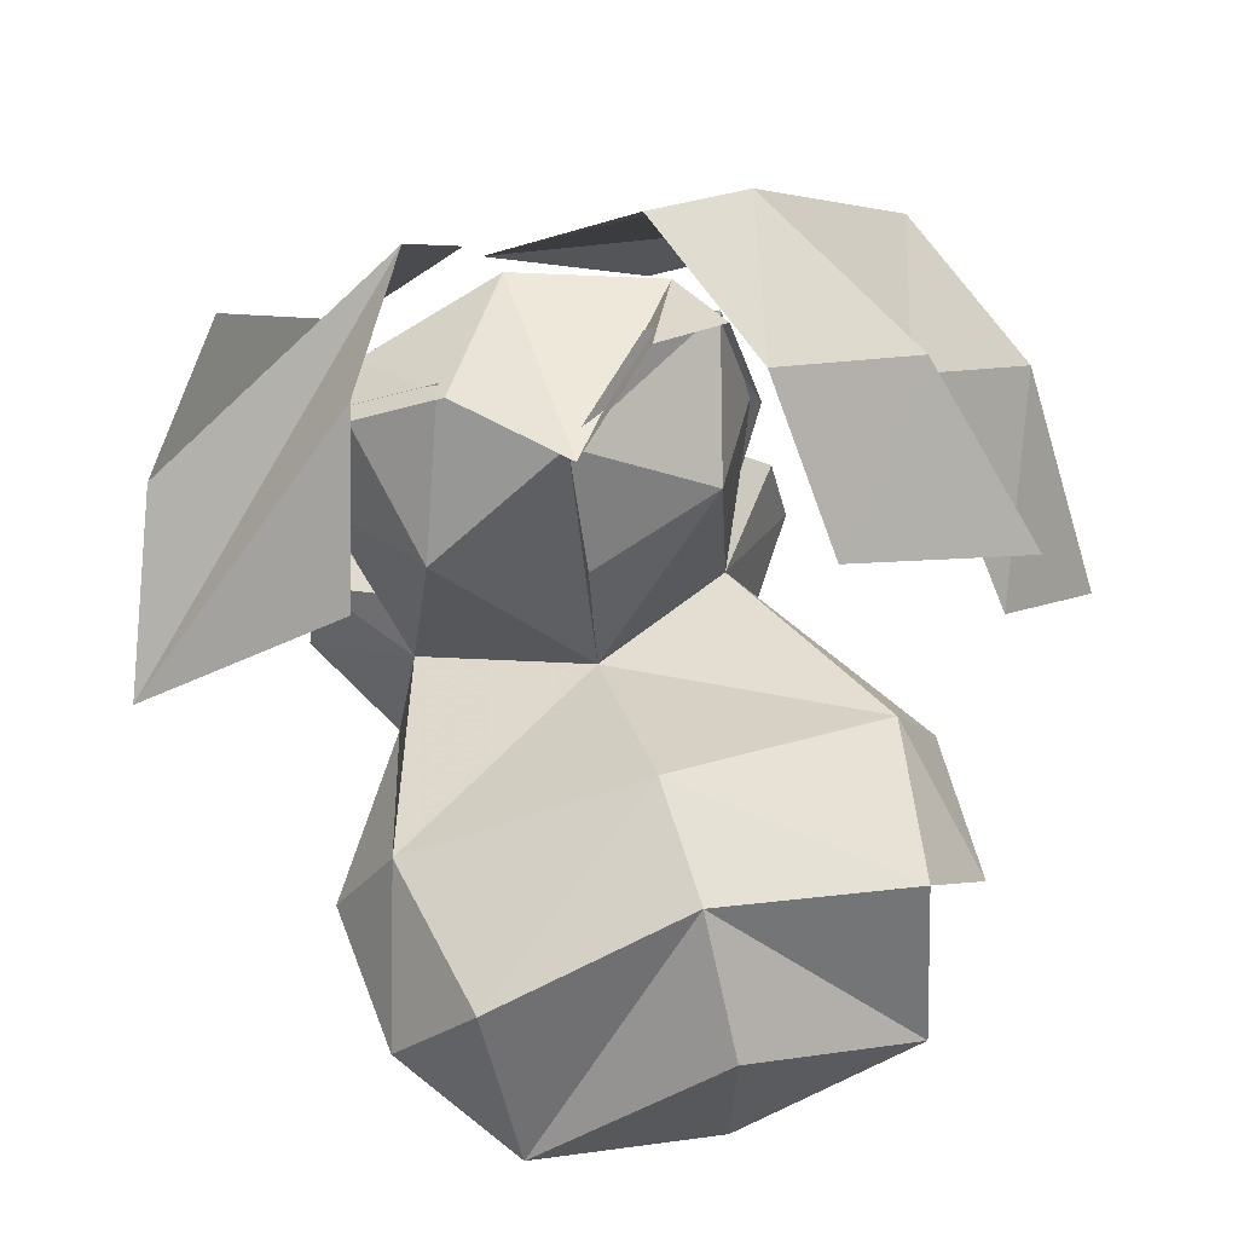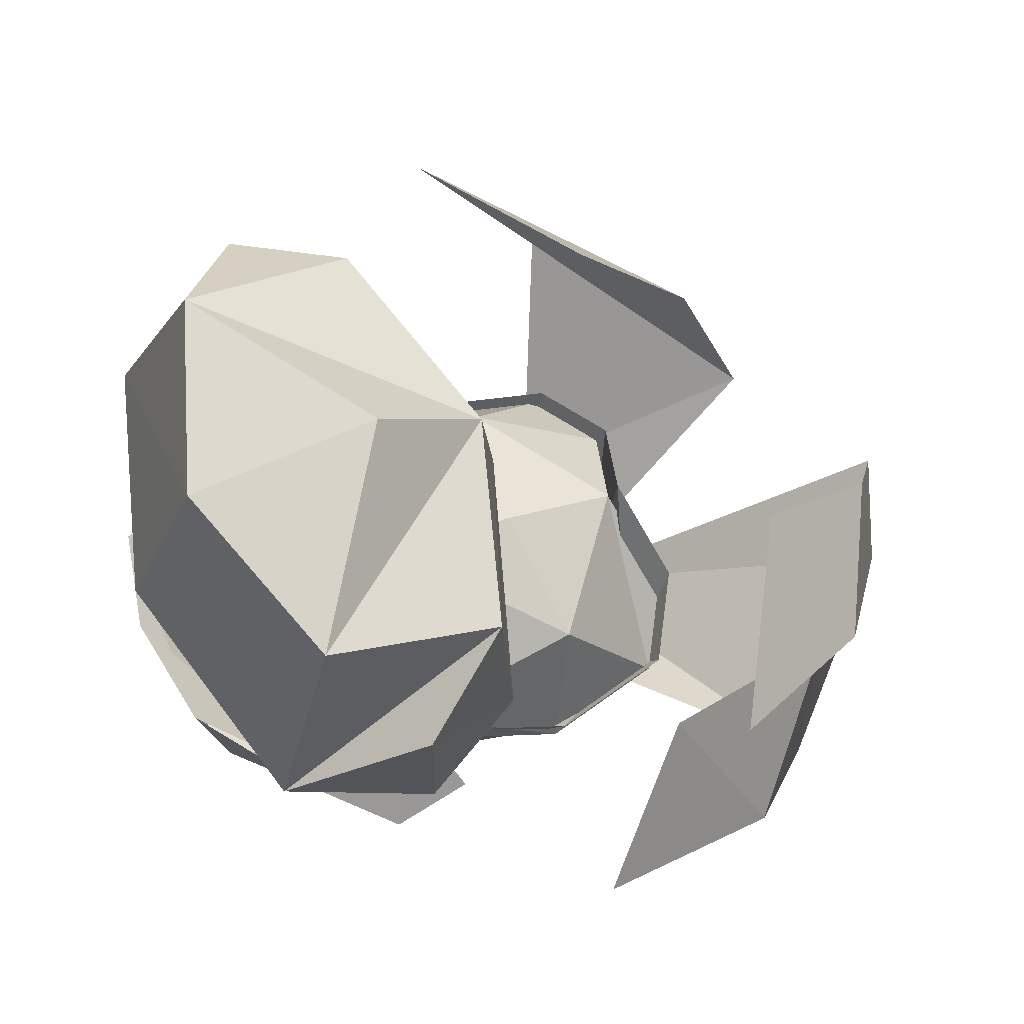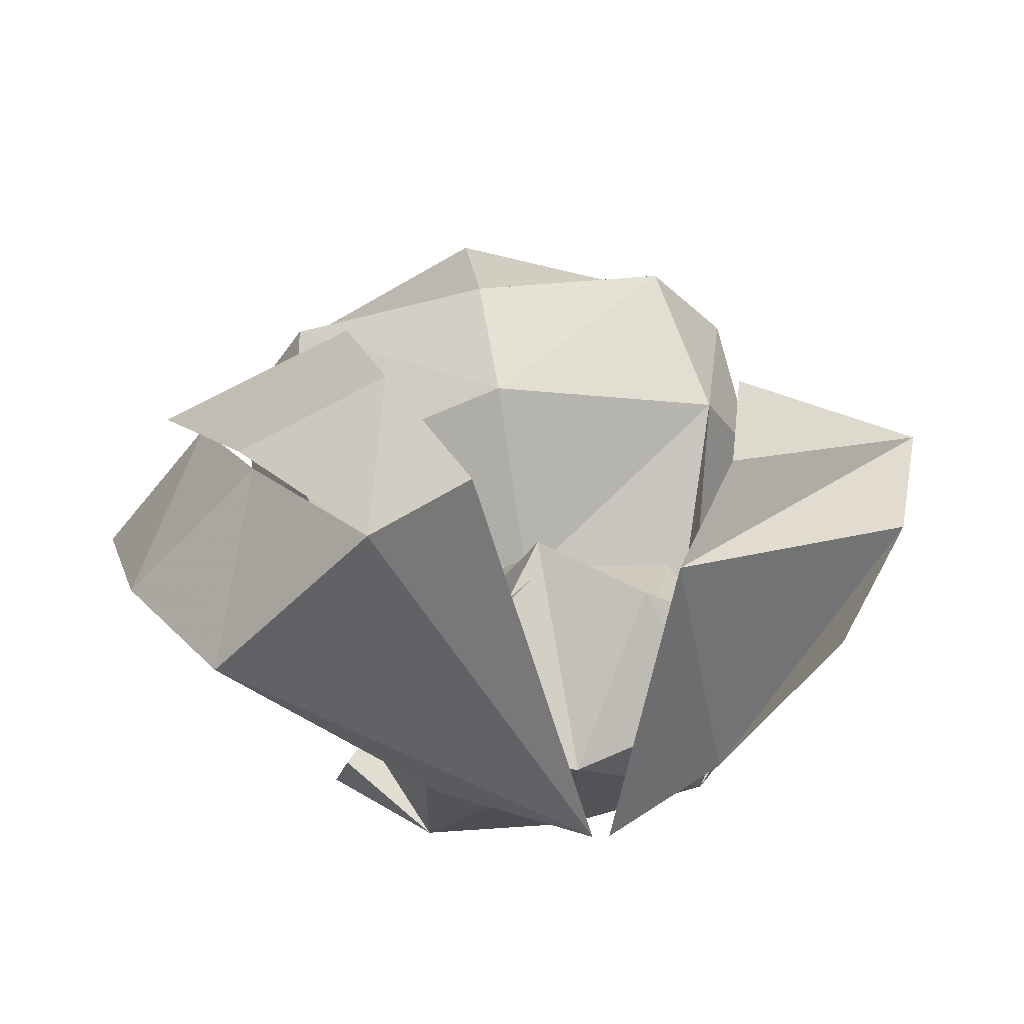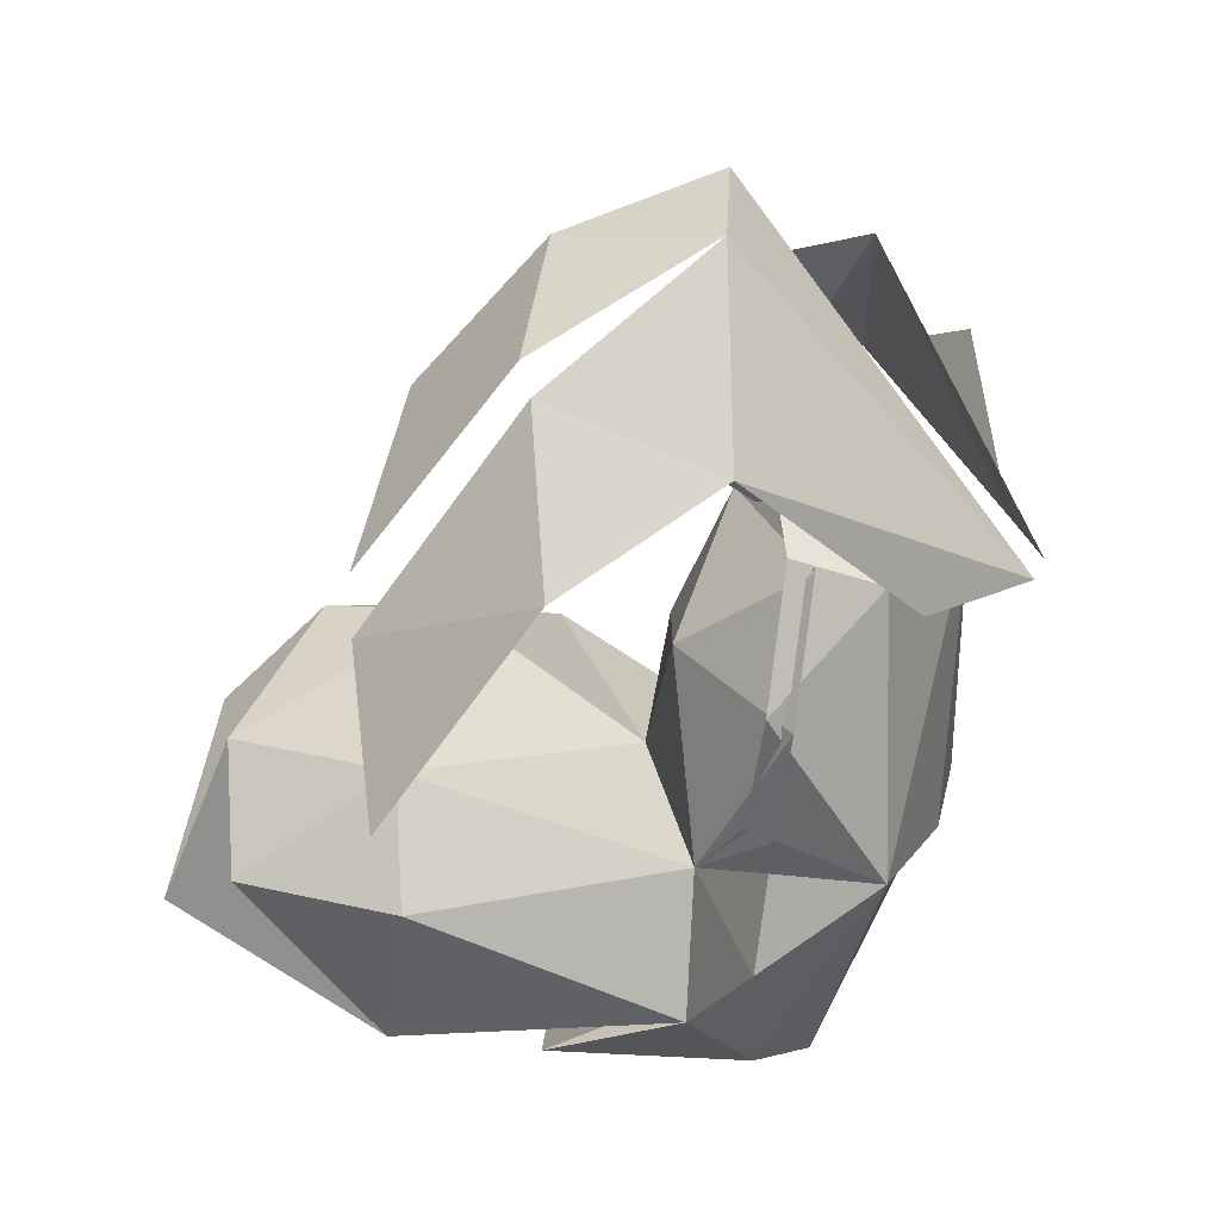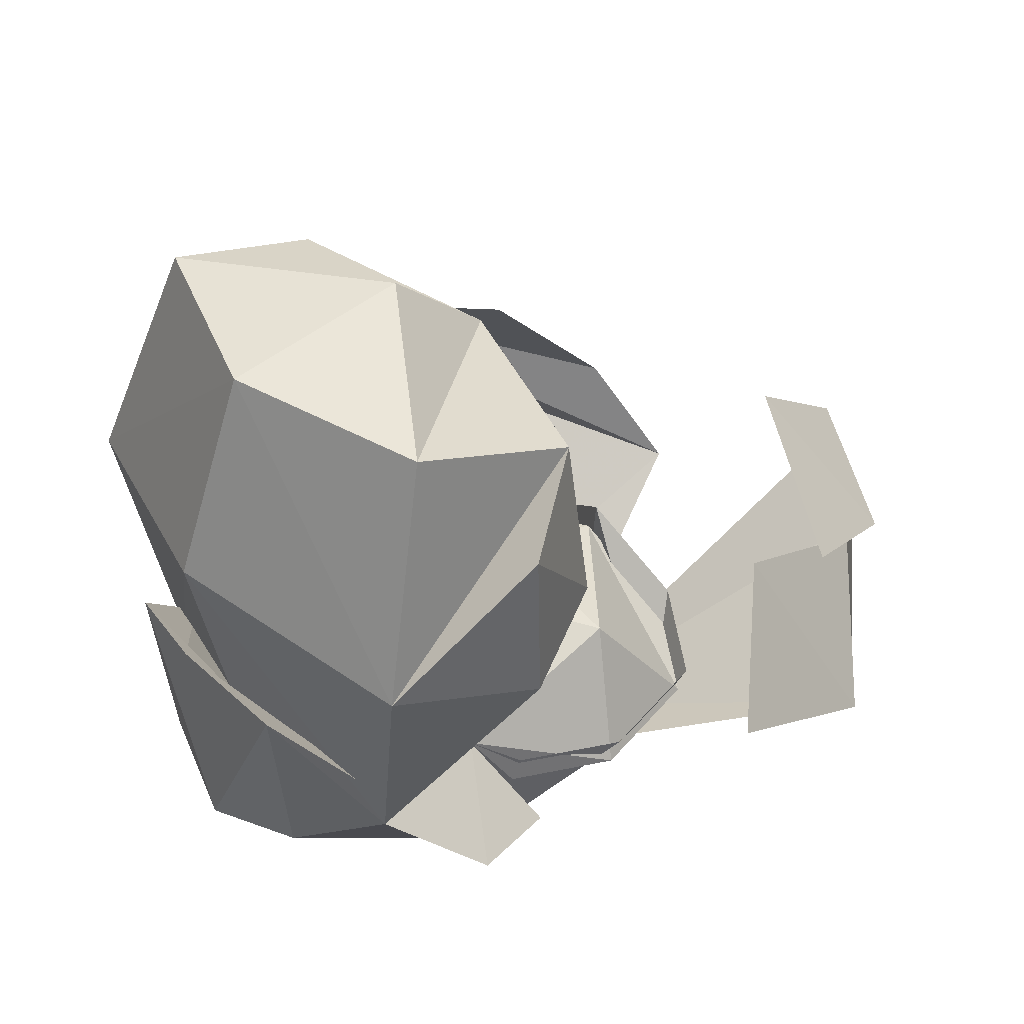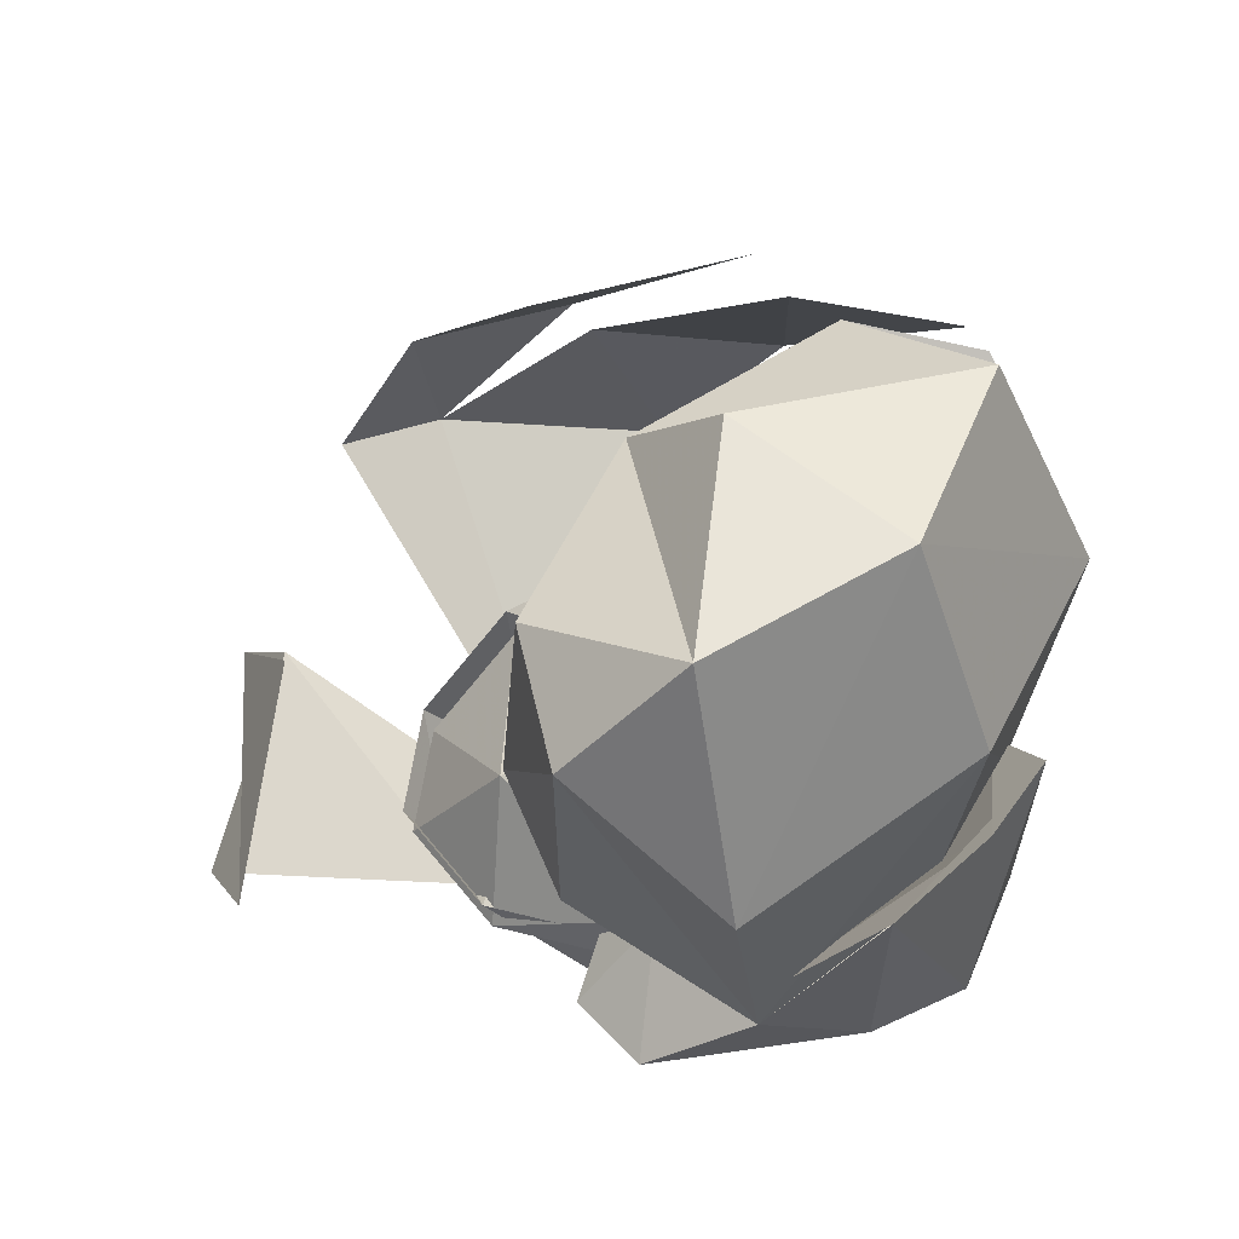
<metadata>
{"format":"obj","ext":"obj","renderer":"f3d","projection":"perspective","resolution":1024,"background":"white","views":[{"elev":59.8,"azim":-18.9,"up":"+Y"},{"elev":73.0,"azim":68.1,"up":"+Z"},{"elev":68.7,"azim":168.5,"up":"+Y"},{"elev":17.4,"azim":104.9,"up":"+Y"},{"elev":46.4,"azim":50.2,"up":"+Z"},{"elev":51.7,"azim":-49.5,"up":"+Z"}]}
</metadata>
<code>
o DrawCall_35.000_DrawCall_35.001
v 0.122 1.093 0.2629
v -0.00633 1.177 0.2719
v -0.004495 1.245 0.2015
v -0.1332 1.092 0.2562
v -0.1344 1.241 -0.1334
v -0.1117 1.167 -0.1155
v -0.08967 1.272 -0.04978
v 0.002087 1.262 -0.02103
v 0.003014 1.342 -0.05926
v -0.05814 1.36 -0.1149
v -0.1127 1.328 -0.138
v 0.1455 1.242 -0.1259
v 0.1222 1.167 -0.1092
v 0.0954 1.272 -0.04473
v 0.1235 1.329 -0.1316
v 0.002087 1.262 -0.02081
v 0.003014 1.342 -0.05904
v 0.0674 1.36 -0.1114
v -0.115 1.062 -0.05499
v 0.001358 0.9852 0.05774
v 0.004191 1.034 -0.03354
v 0.1243 1.063 -0.04874
v -0.05814 1.367 -0.099
v -0.1127 1.336 -0.122
v 0.003014 1.35 -0.04332
v 0.0674 1.367 -0.09572
v 0.1235 1.337 -0.1159
v -0.09176 1.318 -0.1747
v 0.1455 1.25 -0.1102
v -0.005622 1.05 0.265
v -0.09956 1.141 -0.06707
v 0.1087 1.144 -0.1739
v 0.1688 1.106 -0.1103
v 0.1072 1.142 -0.06145
v 0.005532 1.299 -0.2378
v 0.1805 1.432 0.013
v 0.04956 1.538 -0.06461
v 0.2955 1.22 0.06831
v 0.2773 1.348 -0.02217
v 0.09815 1.301 -0.1888
v 0.1177 1.512 -0.07867
v 0.08707 1.502 0.02826
v 0.2278 1.407 -0.1087
v 0.187 1.454 0.01725
v 0.2346 1.343 0.09811
v 0.103 1.416 0.1061
v 0.2136 1.3 0.1054
v -0.004637 1.309 -0.2417
v -0.08675 1.31 -0.2096
v -0.2777 1.299 -0.000264
v -0.1517 1.382 0.0318
v -0.1212 1.457 -0.05337
v -0.2351 1.377 -0.09137
v -0.1703 1.406 -0.1704
v -0.06835 1.483 -0.1265
v 0.001887 1.177 -0.005316
v -0.06959 0.9982 0.03838
v 0.073 0.9978 0.04106
v -0.1344 1.249 -0.1175
v -0.1458 1.163 -0.1235
v -0.1117 1.174 -0.09958
v -0.09302 1.143 -0.1791
v 0.007947 1.331 -0.1991
v 0.008197 1.142 -0.1869
v 0.106 1.319 -0.1695
v 0.1578 1.164 -0.1156
v 0.1222 1.175 -0.09347
v -0.1567 1.105 -0.1188
v 0.006358 0.9878 -0.1116
v -0.06342 1.008 -0.09442
v -0.1941 1.129 0.07723
v -0.1584 1.202 0.09295
v 0.1566 1.203 0.1012
v 0.07479 1.008 -0.09081
v 0.1938 1.131 0.08736
v 0.1838 1.137 0.1933
v 0.1332 1.205 0.2129
v 0.1243 1.052 -0.06123
v 0.1591 1.038 0.1098
v 0.004191 1.023 -0.04604
v -0.001239 0.9935 0.1308
v -0.1604 1.037 0.1015
v -0.004293 1.245 0.2015
v -0.001644 1.252 0.1161
v -0.142 1.204 0.2057
v -0.1908 1.136 0.1835
v -0.115 1.051 -0.06748
f 50 51 52
f 45 44 46
f 44 42 46
f 36 47 39
f 43 41 35
f 41 37 35
f 38 47 39
f 40 43 35
f 42 37 41 44
f 49 54 53 55
f 49 48 55
f 55 52 50 53
f 42 44 45 46
f 41 36 43 35
f 36 43 39 47
f 43 36 39
f 44 41 42
f 42 41 37
f 36 41 43
f 10 11 7 9
f 56 7 31
f 7 11 5
f 15 18 17 14
f 15 14 12
f 31 7 5 6
f 9 7 56 8
f 14 17 16 56
f 14 56 34
f 12 14 34 13
f 20 21 19 57
f 22 21 20 58
f 2 4 30
f 60 31 61
f 83 84 85
f 34 66 32 67
f 3 2 1 77
f 3 85 4 2
f 79 76 77 1
f 59 24 28
f 23 25 63
f 59 28 63 62
f 23 63 28 24
f 27 29 65 26
f 1 30 79
f 81 79 30
f 82 81 30
f 65 63 25 26
f 86 82 4 85
f 84 83 77
f 58 20 57 69
f 29 67 32 65
f 30 4 82
f 1 2 30
f 62 68 60
f 68 31 60
f 32 66 33
f 72 84 56 31
f 72 31 87 71
f 73 34 56 84
f 31 68 87
f 34 33 32 66
f 64 62 63
f 62 60 61 59
f 33 34 78
f 62 69 70
f 34 73 75 78
f 81 80 78 79
f 85 84 72
f 84 77 73
f 75 76 79 78
f 73 77 76 75
f 70 87 68 62
f 81 87 80
f 81 82 87
f 86 71 87 82
f 72 71 86 85
f 57 87 70 69
f 58 74 78
f 62 64 32 69
f 78 74 32 33
f 63 65 32 64
f 69 32 74 58
f 33 66 34

</code>
